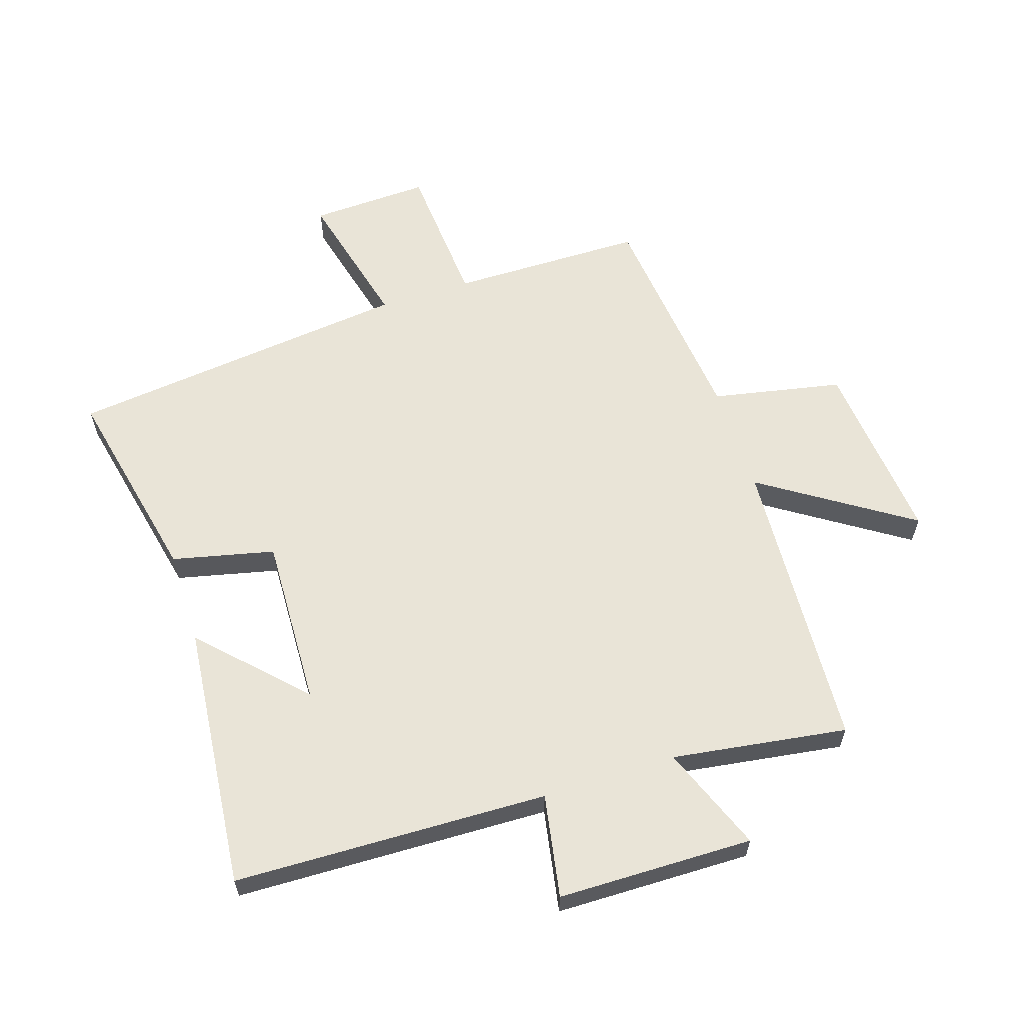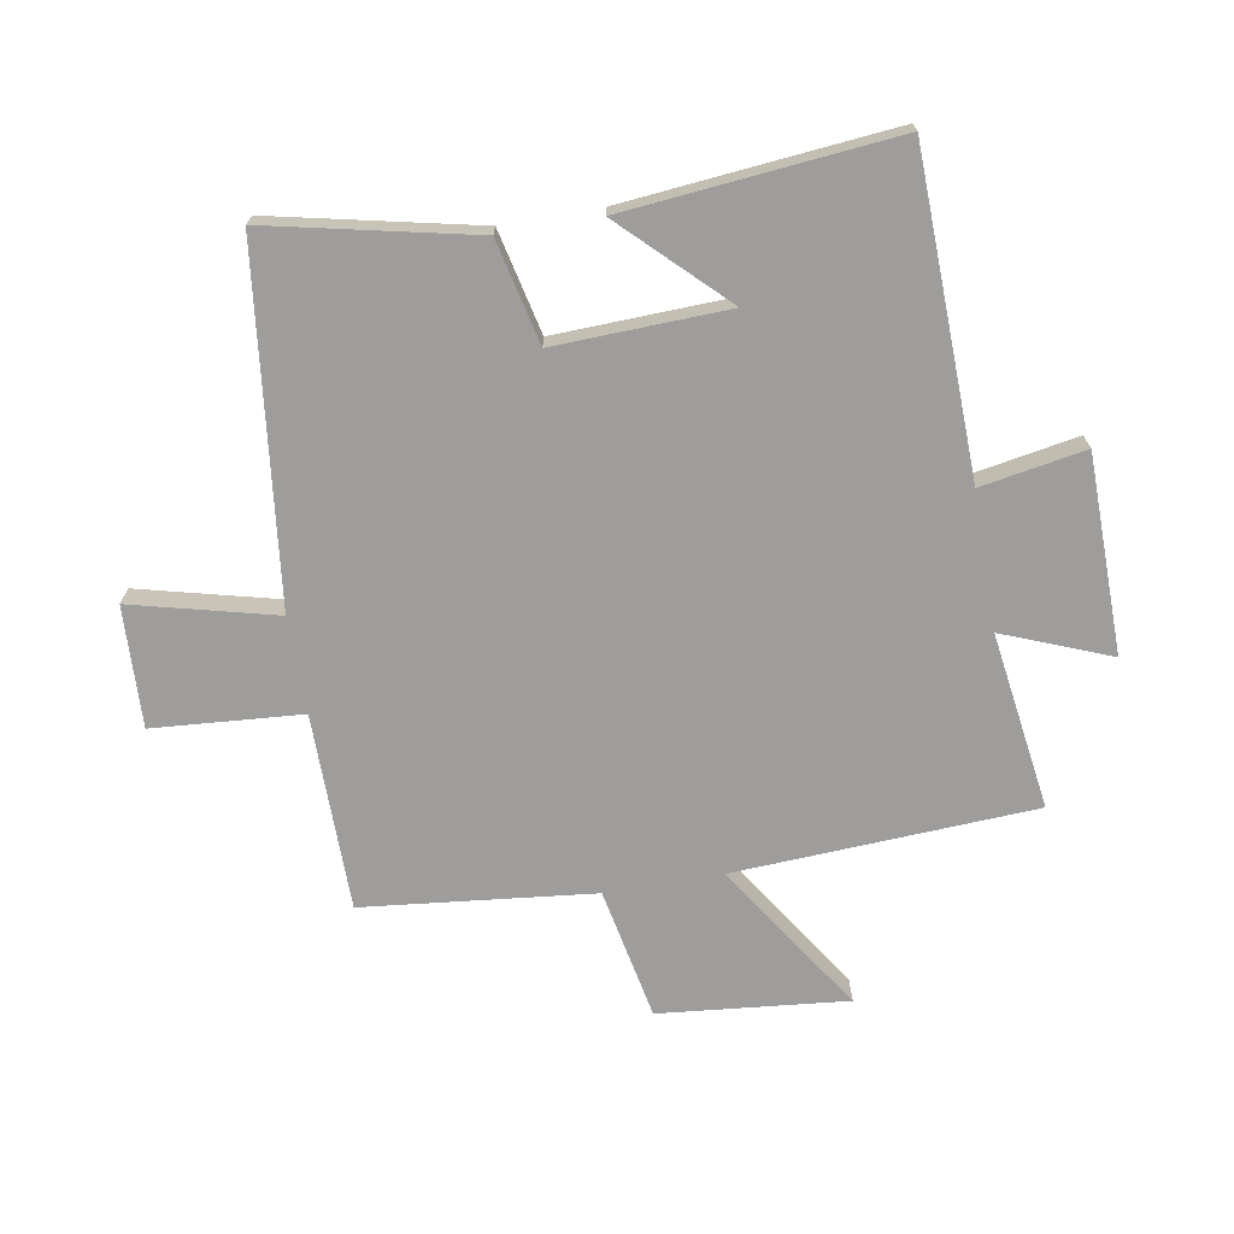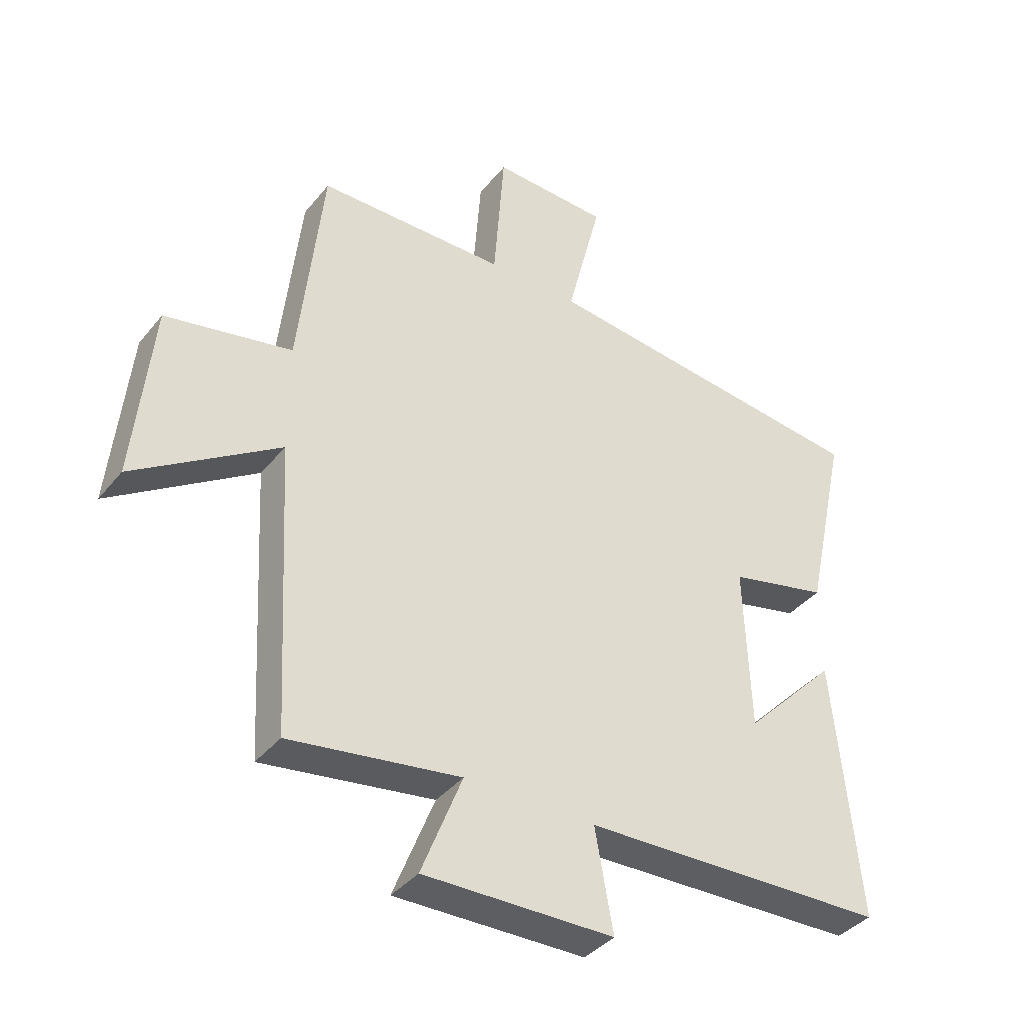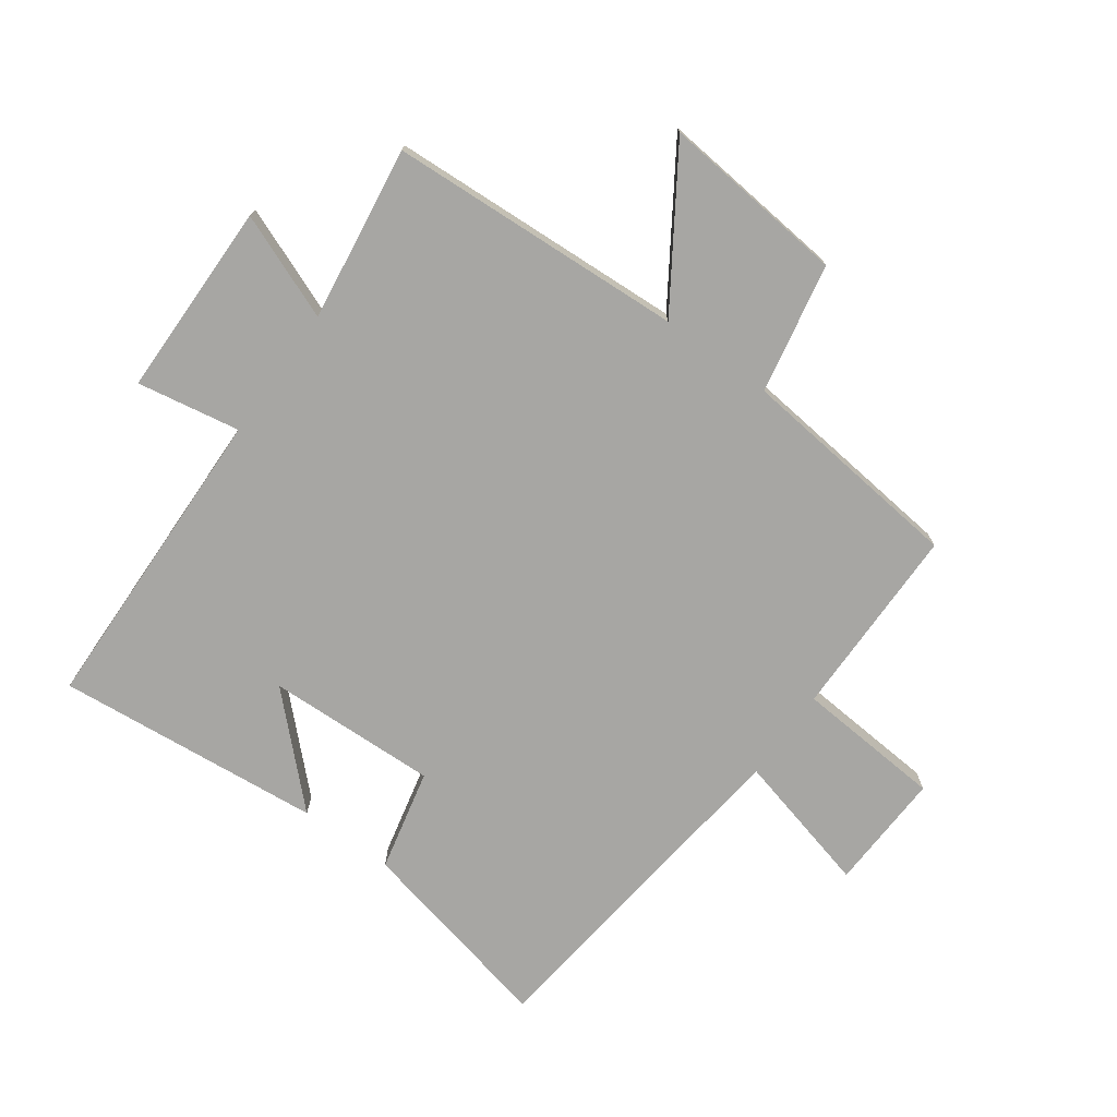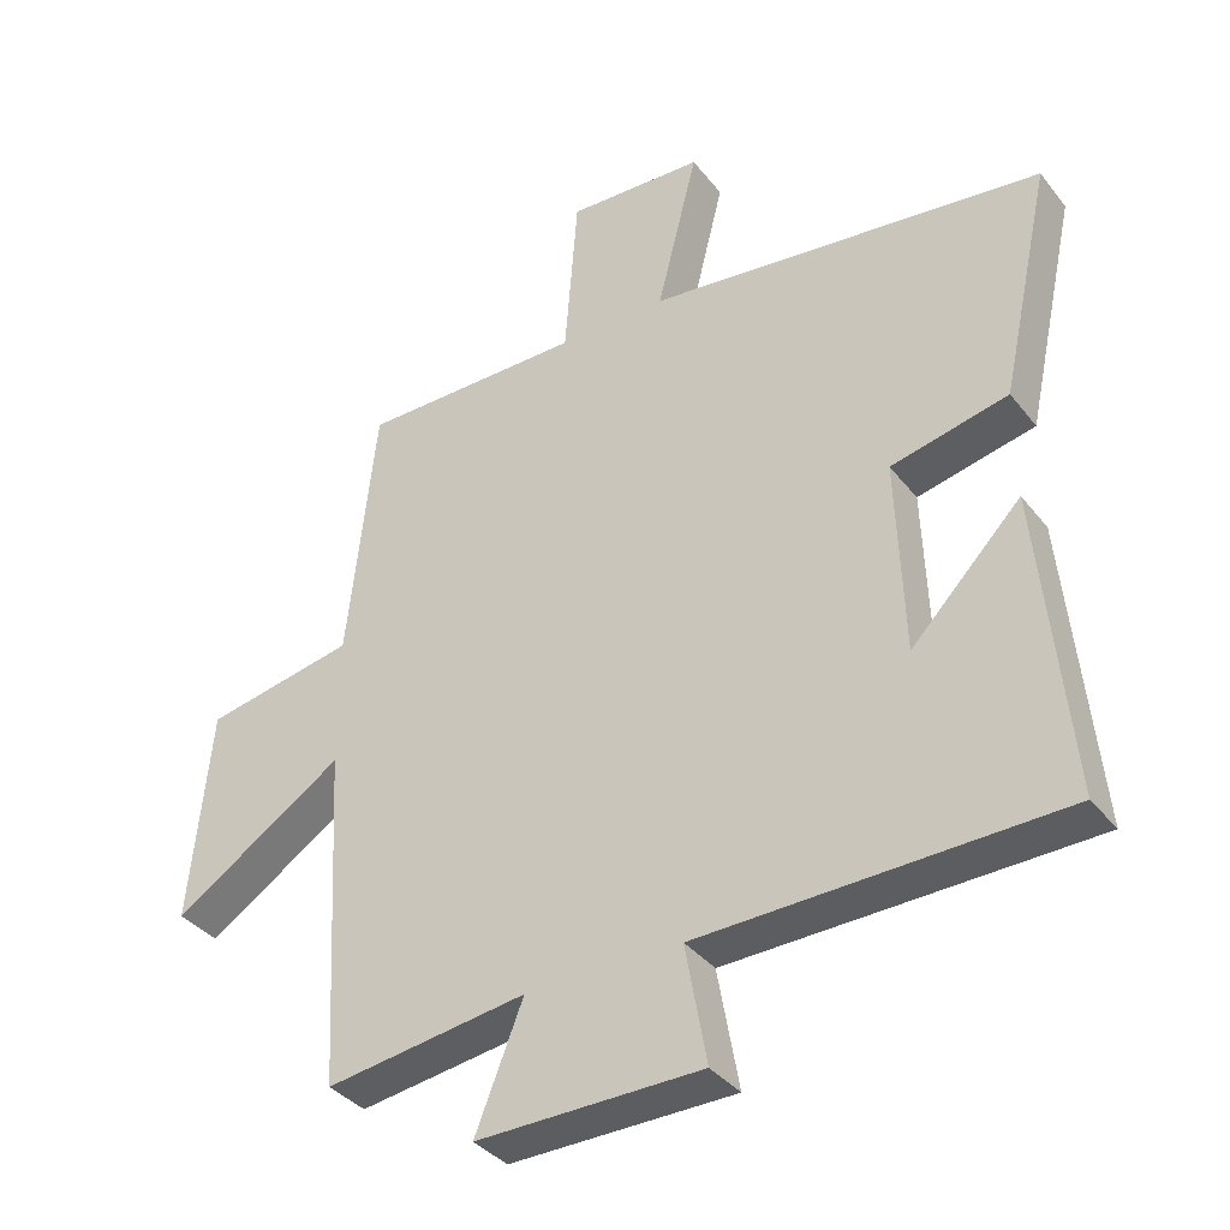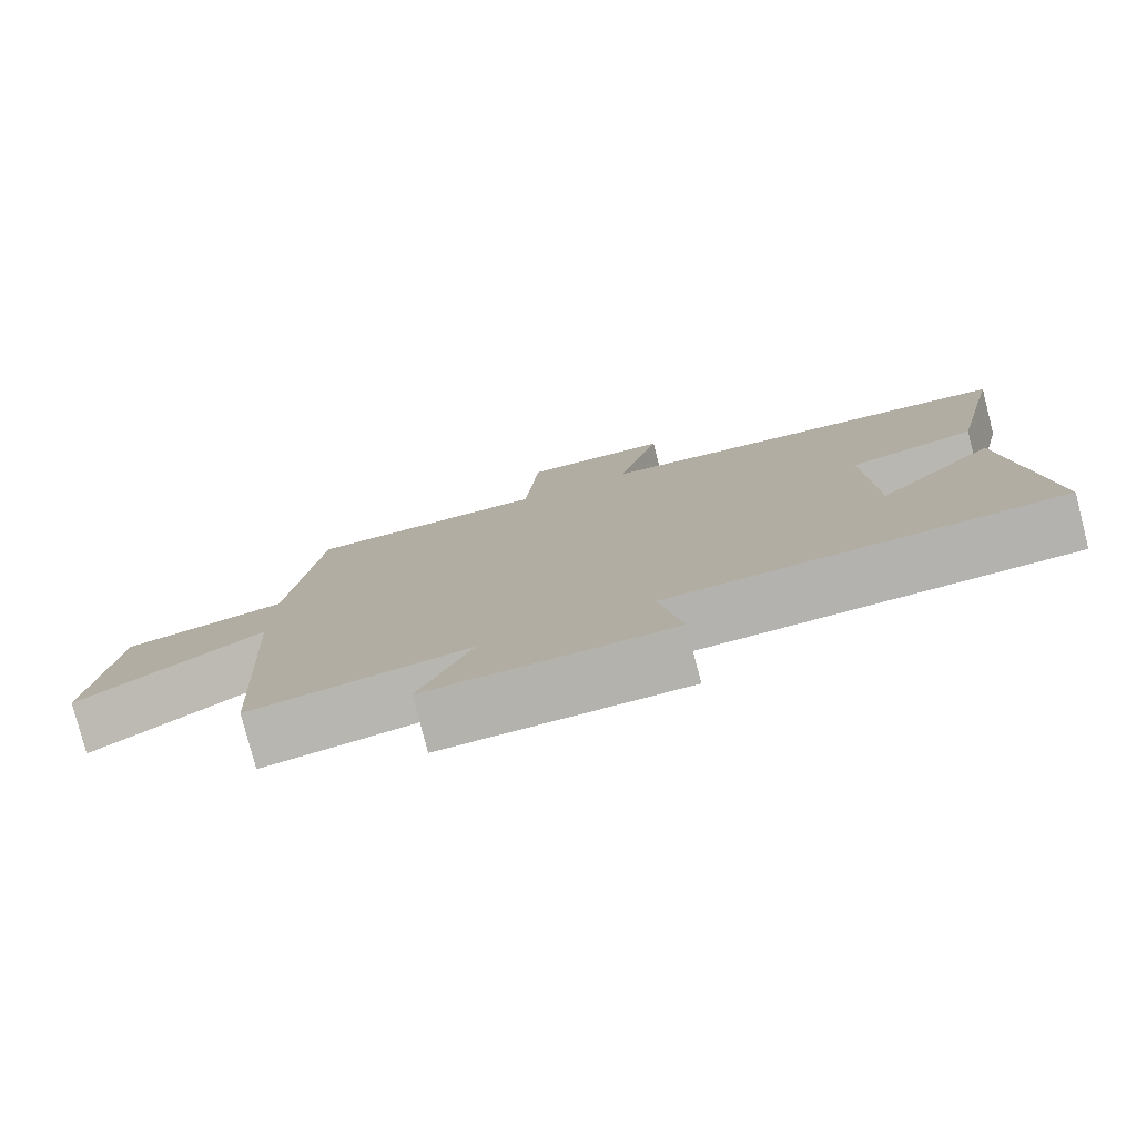
<metadata>
{"format":"obj","ext":"obj","renderer":"f3d","projection":"perspective","resolution":1024,"background":"white","views":[{"elev":60.8,"azim":162.2,"up":"+Y"},{"elev":-70.6,"azim":99.8,"up":"+Y"},{"elev":-38.5,"azim":-34.4,"up":"+Z"},{"elev":-74.2,"azim":-125.9,"up":"+Y"},{"elev":-36.5,"azim":33.0,"up":"+Z"},{"elev":-79.1,"azim":14.5,"up":"+Z"}]}
</metadata>
<code>
v 0.572 0.07 0.434
v 0.5 0.07 0.104
v 0.334 0.07 0.066
v 0.344 0.07 -0.212
v 0.5 0.07 -0.052
v 0.542 0.07 -0.486
v 0.031 0.07 -0.5
v 0.061 0.07 -0.668
v -0.257 0.07 -0.672
v -0.189 0.07 -0.5
v -0.474 0.07 -0.541
v -0.5 0.07 -0.058
v -0.742 0.07 -0.216
v -0.712 0.07 0.086
v -0.5 0.07 0.128
v -0.46 0.07 0.498
v -0.144 0.07 0.5
v -0.126 0.07 0.739
v 0.068 0.07 0.731
v 0.01 0.07 0.5
v 0.572 0 0.434
v 0.5 0 0.104
v 0.334 0 0.066
v 0.344 0 -0.212
v 0.5 0 -0.052
v 0.542 0 -0.486
v 0.031 0 -0.5
v 0.061 0 -0.668
v -0.257 0 -0.672
v -0.189 0 -0.5
v -0.474 0 -0.541
v -0.5 0 -0.058
v -0.742 0 -0.216
v -0.712 0 0.086
v -0.5 0 0.128
v -0.46 0 0.498
v -0.144 0 0.5
v -0.126 0 0.739
v 0.068 0 0.731
v 0.01 0 0.5
f 17 18 19 20
f 1 2 3
f 20 1 3
f 17 20 3
f 16 17 3
f 15 16 3
f 12 13 14 15
f 15 3 4
f 12 15 4
f 11 12 4
f 10 11 4
f 7 8 9 10
f 7 10 4
f 6 7 4
f 4 5 6
f 40 39 38 37
f 23 22 21
f 23 21 40
f 23 40 37
f 23 37 36
f 23 36 35
f 35 34 33 32
f 24 23 35
f 24 35 32
f 24 32 31
f 24 31 30
f 30 29 28 27
f 24 30 27
f 24 27 26
f 26 25 24
f 1 21 22 2
f 2 22 23 3
f 3 23 24 4
f 4 24 25 5
f 5 25 26 6
f 6 26 27 7
f 7 27 28 8
f 8 28 29 9
f 9 29 30 10
f 10 30 31 11
f 11 31 32 12
f 12 32 33 13
f 13 33 34 14
f 14 34 35 15
f 15 35 36 16
f 16 36 37 17
f 17 37 38 18
f 18 38 39 19
f 19 39 40 20
f 20 40 21 1

</code>
